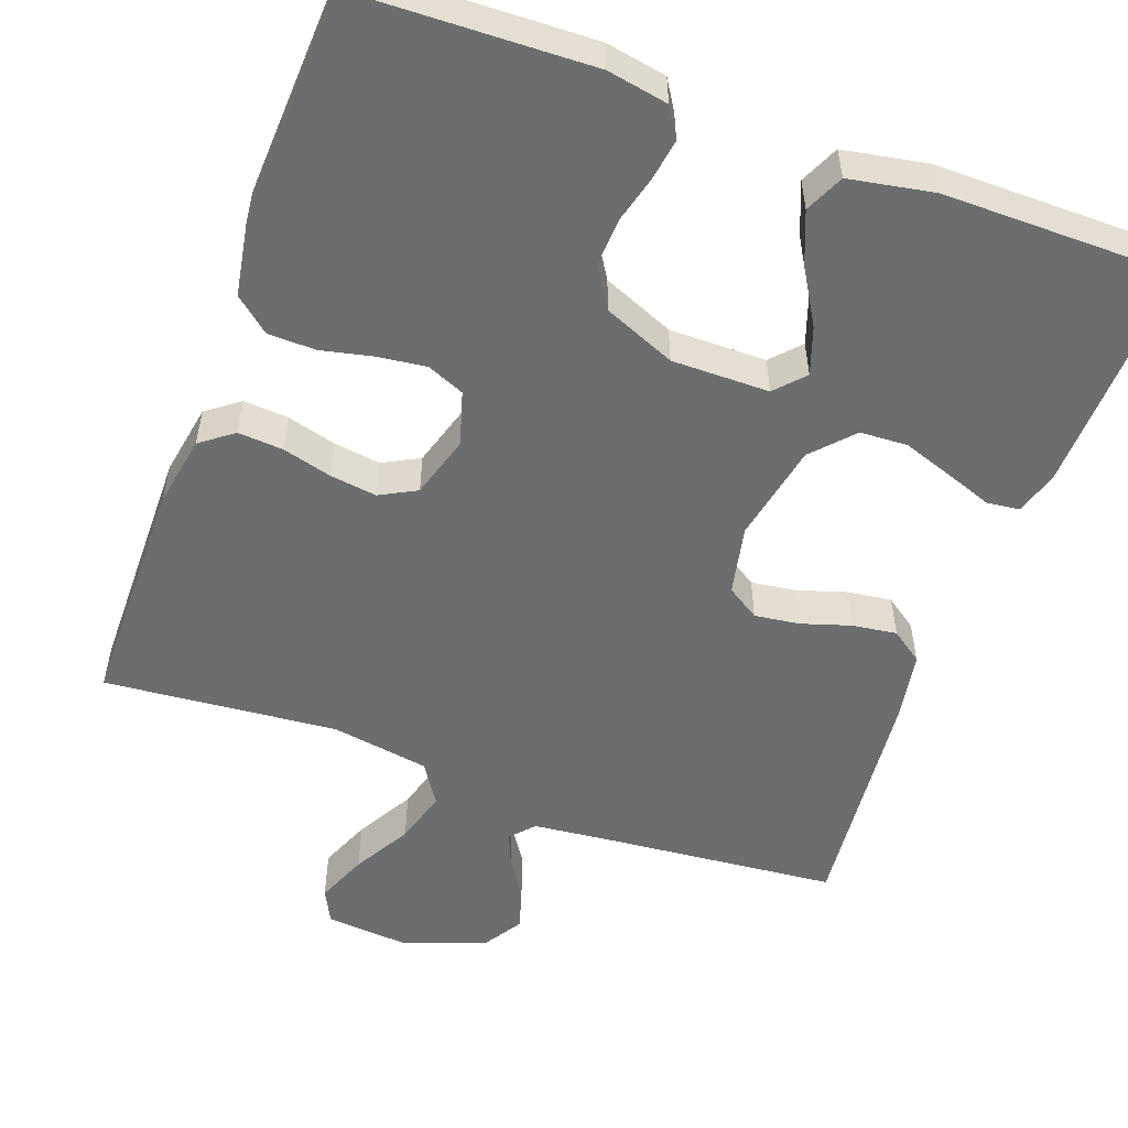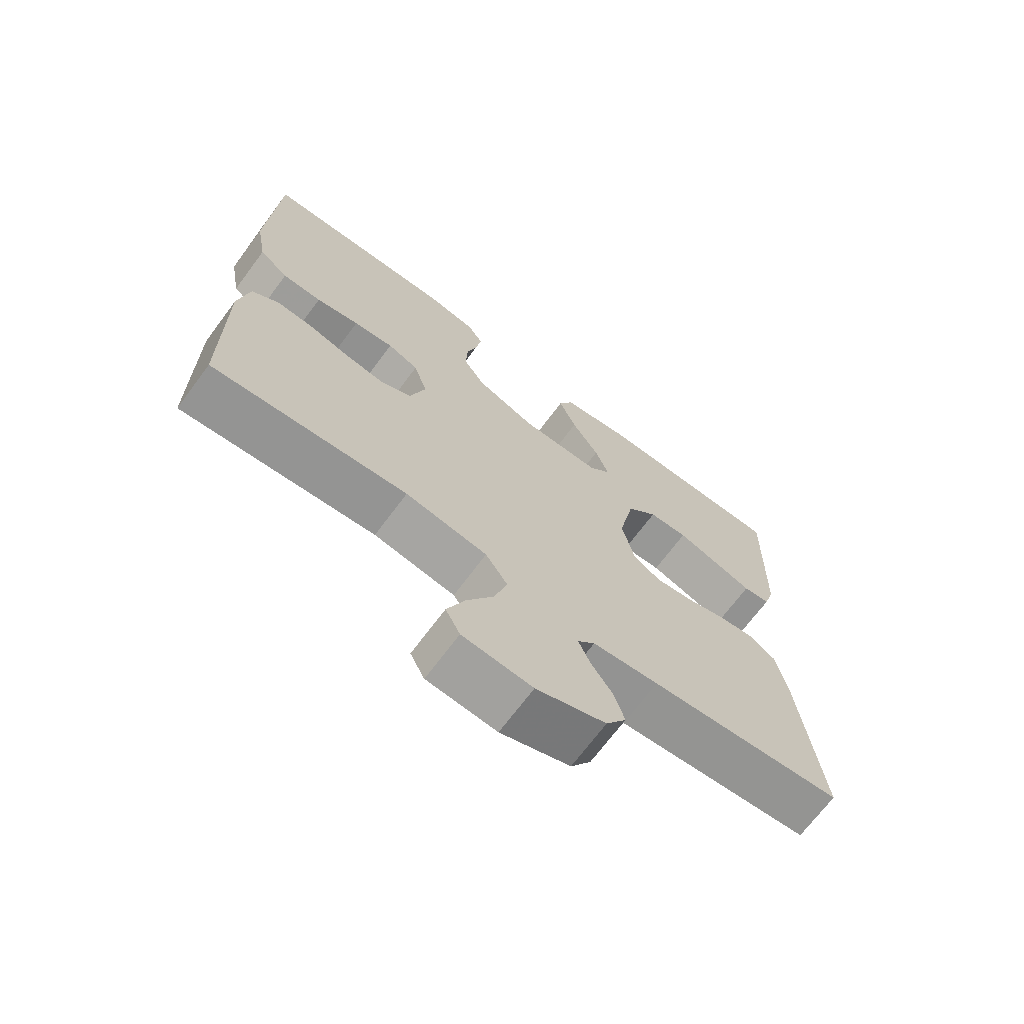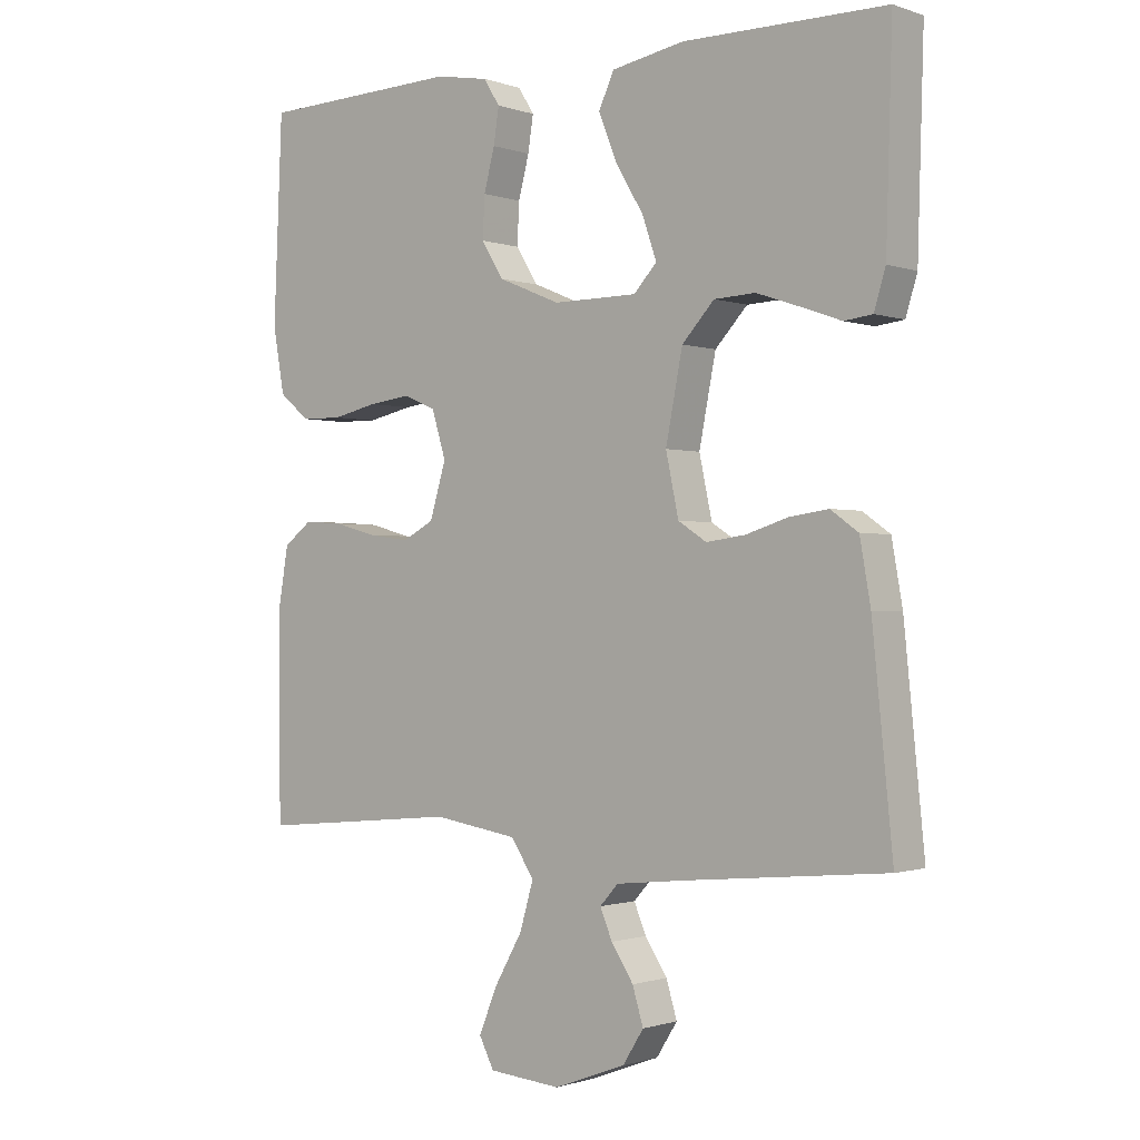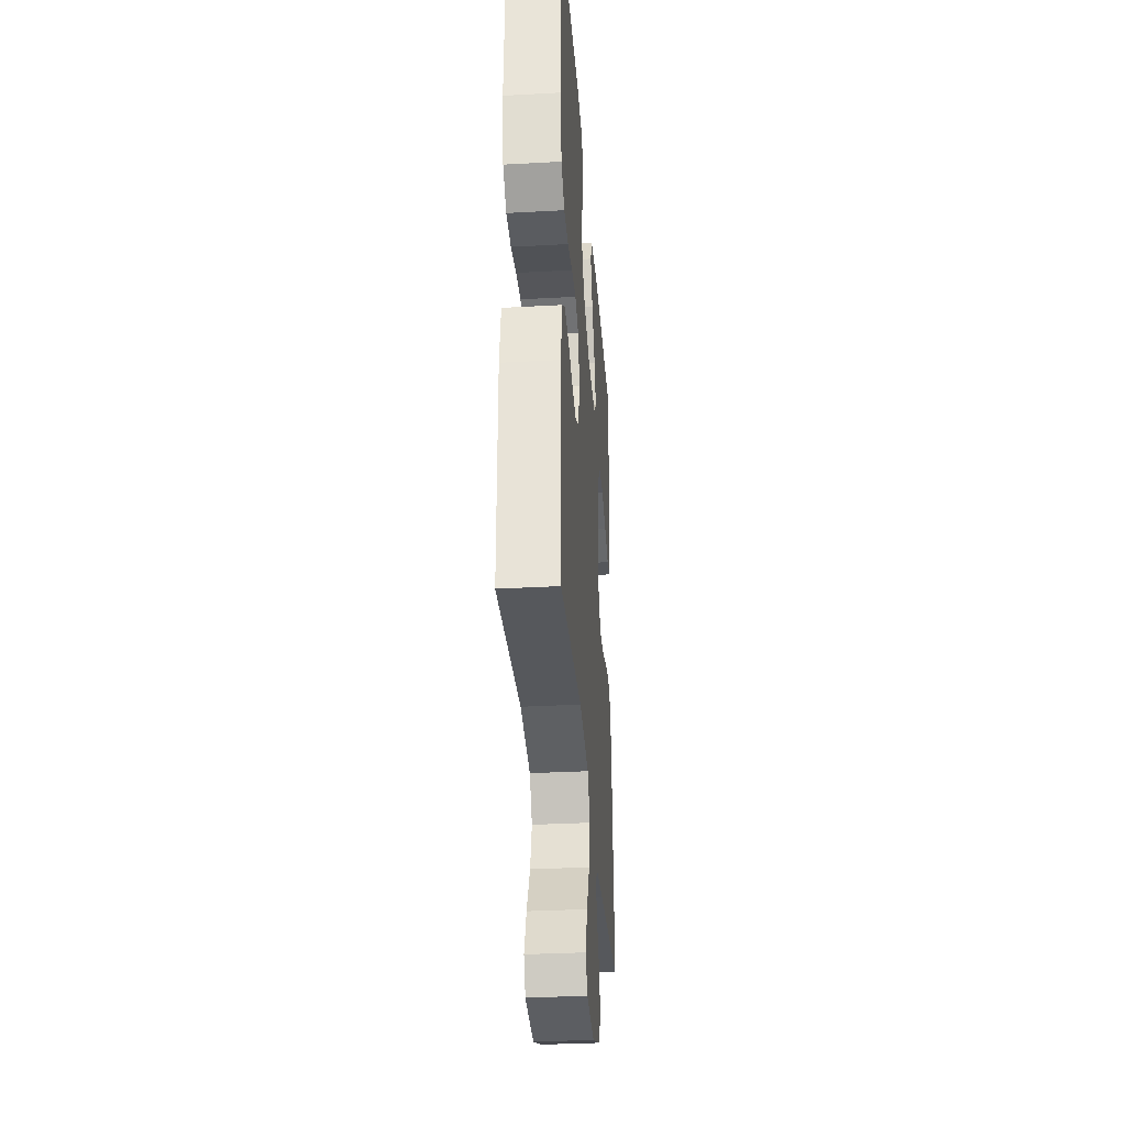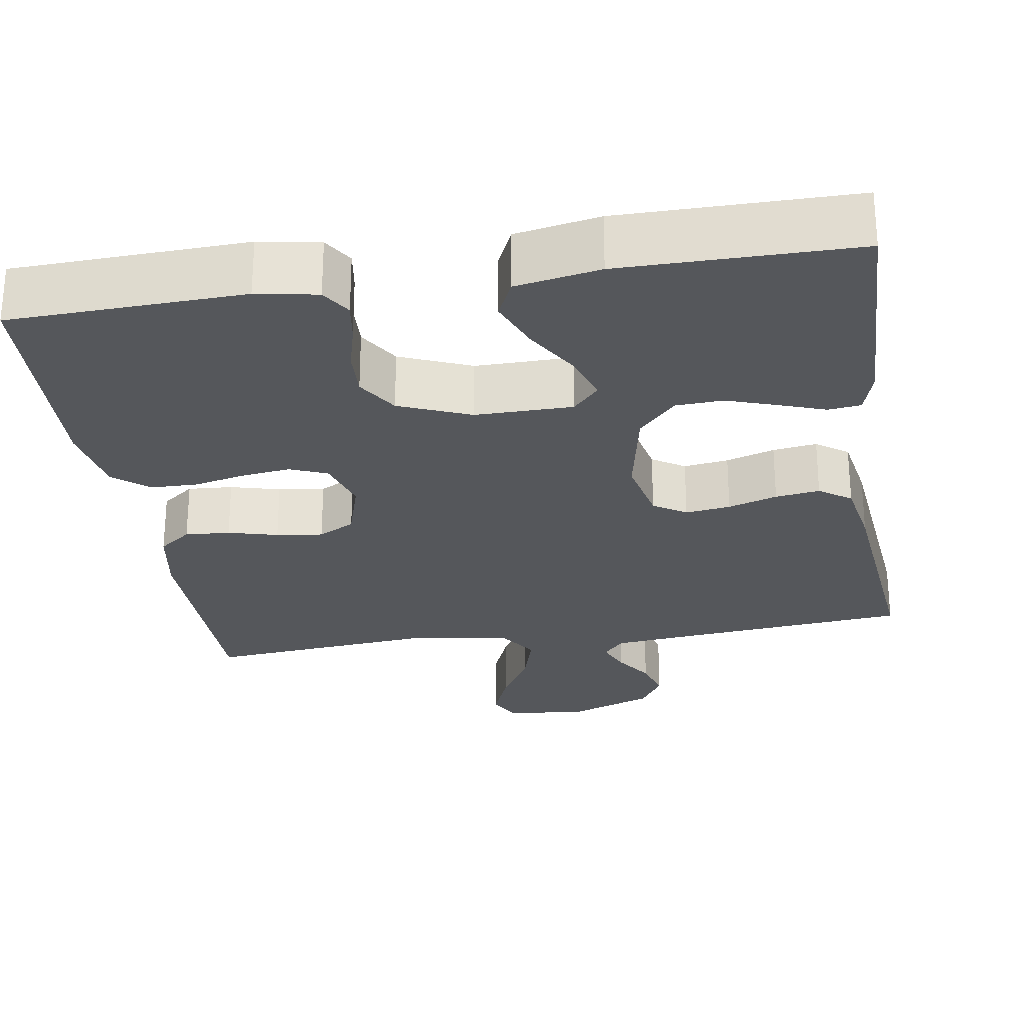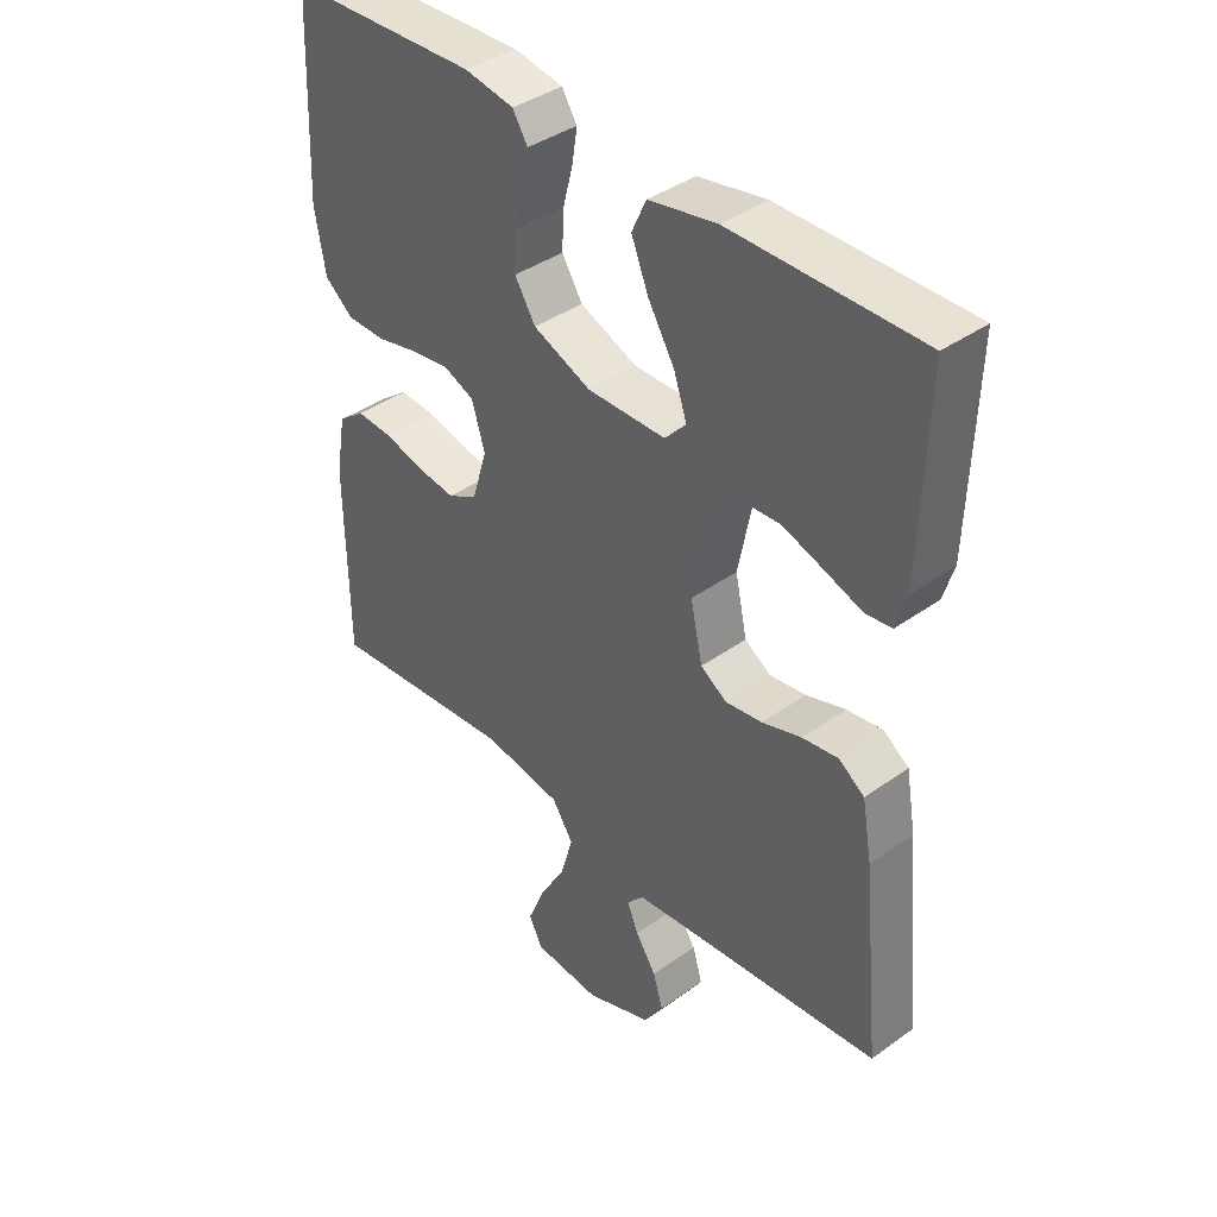
<metadata>
{"format":"obj","ext":"obj","renderer":"f3d","projection":"perspective","resolution":1024,"background":"white","views":[{"elev":-53.9,"azim":-20.2,"up":"+Y"},{"elev":-69.9,"azim":-36.7,"up":"+Z"},{"elev":-0.9,"azim":39.0,"up":"+Z"},{"elev":-33.2,"azim":-85.7,"up":"+Z"},{"elev":-26.6,"azim":9.0,"up":"+Y"},{"elev":39.7,"azim":48.5,"up":"+Z"}]}
</metadata>
<code>
v 0.5 0.07 -0.5
v 0.2 0.07 -0.529
v 0.098 0.07 -0.54
v 0.071 0.07 -0.57
v 0.089 0.07 -0.613
v 0.122 0.07 -0.663
v 0.138 0.07 -0.716
v 0.107 0.07 -0.765
v 0 0.07 -0.805
v -0.107 0.07 -0.796
v -0.129 0.07 -0.753
v -0.102 0.07 -0.687
v -0.06 0.07 -0.613
v -0.04 0.07 -0.544
v -0.074 0.07 -0.492
v -0.2 0.07 -0.472
v -0.5 0.07 -0.5
v -0.503 0.07 -0.2
v -0.487 0.07 -0.108
v -0.445 0.07 -0.076
v -0.387 0.07 -0.08
v -0.323 0.07 -0.097
v -0.263 0.07 -0.105
v -0.216 0.07 -0.08
v -0.192 0.07 0
v -0.213 0.07 0.069
v -0.261 0.07 0.089
v -0.323 0.07 0.081
v -0.39 0.07 0.066
v -0.451 0.07 0.067
v -0.496 0.07 0.104
v -0.513 0.07 0.2
v -0.5 0.07 0.5
v -0.2 0.07 0.511
v -0.122 0.07 0.497
v -0.098 0.07 0.459
v -0.106 0.07 0.407
v -0.122 0.07 0.346
v -0.125 0.07 0.285
v -0.092 0.07 0.232
v 0 0.07 0.194
v 0.125 0.07 0.195
v 0.159 0.07 0.232
v 0.138 0.07 0.293
v 0.096 0.07 0.363
v 0.069 0.07 0.43
v 0.092 0.07 0.48
v 0.2 0.07 0.5
v 0.5 0.07 0.5
v 0.491 0.07 0.2
v 0.474 0.07 0.144
v 0.432 0.07 0.139
v 0.373 0.07 0.16
v 0.308 0.07 0.182
v 0.247 0.07 0.179
v 0.199 0.07 0.127
v 0.174 0.07 0
v 0.193 0.07 -0.089
v 0.235 0.07 -0.116
v 0.293 0.07 -0.108
v 0.356 0.07 -0.088
v 0.413 0.07 -0.08
v 0.454 0.07 -0.109
v 0.47 0.07 -0.2
v 0.5 0 -0.5
v 0.2 0 -0.529
v 0.098 0 -0.54
v 0.071 0 -0.57
v 0.089 0 -0.613
v 0.122 0 -0.663
v 0.138 0 -0.716
v 0.107 0 -0.765
v 0 0 -0.805
v -0.107 0 -0.796
v -0.129 0 -0.753
v -0.102 0 -0.687
v -0.06 0 -0.613
v -0.04 0 -0.544
v -0.074 0 -0.492
v -0.2 0 -0.472
v -0.5 0 -0.5
v -0.503 0 -0.2
v -0.487 0 -0.108
v -0.445 0 -0.076
v -0.387 0 -0.08
v -0.323 0 -0.097
v -0.263 0 -0.105
v -0.216 0 -0.08
v -0.192 0 0
v -0.213 0 0.069
v -0.261 0 0.089
v -0.323 0 0.081
v -0.39 0 0.066
v -0.451 0 0.067
v -0.496 0 0.104
v -0.513 0 0.2
v -0.5 0 0.5
v -0.2 0 0.511
v -0.122 0 0.497
v -0.098 0 0.459
v -0.106 0 0.407
v -0.122 0 0.346
v -0.125 0 0.285
v -0.092 0 0.232
v 0 0 0.194
v 0.125 0 0.195
v 0.159 0 0.232
v 0.138 0 0.293
v 0.096 0 0.363
v 0.069 0 0.43
v 0.092 0 0.48
v 0.2 0 0.5
v 0.5 0 0.5
v 0.491 0 0.2
v 0.474 0 0.144
v 0.432 0 0.139
v 0.373 0 0.16
v 0.308 0 0.182
v 0.247 0 0.179
v 0.199 0 0.127
v 0.174 0 0
v 0.193 0 -0.089
v 0.235 0 -0.116
v 0.293 0 -0.108
v 0.356 0 -0.088
v 0.413 0 -0.08
v 0.454 0 -0.109
v 0.47 0 -0.2
f 64 1 2
f 63 64 2
f 62 63 2
f 61 62 2
f 60 61 2
f 59 60 2 3
f 58 59 3 4
f 57 58 4
f 51 52 53
f 50 51 53
f 49 50 53
f 48 49 53
f 47 48 53
f 46 47 53
f 45 46 53
f 44 45 53
f 44 53 54
f 43 44 54 55
f 36 37 38
f 35 36 38
f 34 35 38
f 33 34 38
f 32 33 38
f 31 32 38
f 30 31 38
f 29 30 38
f 28 29 38
f 27 28 38 39
f 26 27 39 40
f 20 21 22
f 19 20 22
f 18 19 22
f 17 18 22
f 16 17 22
f 15 16 22 23
f 14 15 23 24
f 11 12 13
f 10 11 13
f 9 10 13
f 8 9 13
f 7 8 13
f 6 7 13
f 5 6 13
f 4 5 13 14
f 14 24 25
f 4 14 25
f 57 4 25
f 42 43 55 56
f 57 25 26
f 56 57 26
f 42 56 26
f 41 42 26
f 26 40 41
f 66 65 128
f 66 128 127
f 66 127 126
f 66 126 125
f 66 125 124
f 67 66 124 123
f 68 67 123 122
f 68 122 121
f 117 116 115
f 117 115 114
f 117 114 113
f 117 113 112
f 117 112 111
f 117 111 110
f 117 110 109
f 117 109 108
f 118 117 108
f 119 118 108 107
f 102 101 100
f 102 100 99
f 102 99 98
f 102 98 97
f 102 97 96
f 102 96 95
f 102 95 94
f 102 94 93
f 102 93 92
f 103 102 92 91
f 104 103 91 90
f 86 85 84
f 86 84 83
f 86 83 82
f 86 82 81
f 86 81 80
f 87 86 80 79
f 88 87 79 78
f 77 76 75
f 77 75 74
f 77 74 73
f 77 73 72
f 77 72 71
f 77 71 70
f 77 70 69
f 78 77 69 68
f 89 88 78
f 89 78 68
f 89 68 121
f 120 119 107 106
f 90 89 121
f 90 121 120
f 90 120 106
f 90 106 105
f 105 104 90
f 1 65 66 2
f 2 66 67 3
f 3 67 68 4
f 4 68 69 5
f 5 69 70 6
f 6 70 71 7
f 7 71 72 8
f 8 72 73 9
f 9 73 74 10
f 10 74 75 11
f 11 75 76 12
f 12 76 77 13
f 13 77 78 14
f 14 78 79 15
f 15 79 80 16
f 16 80 81 17
f 17 81 82 18
f 18 82 83 19
f 19 83 84 20
f 20 84 85 21
f 21 85 86 22
f 22 86 87 23
f 23 87 88 24
f 24 88 89 25
f 25 89 90 26
f 26 90 91 27
f 27 91 92 28
f 28 92 93 29
f 29 93 94 30
f 30 94 95 31
f 31 95 96 32
f 32 96 97 33
f 33 97 98 34
f 34 98 99 35
f 35 99 100 36
f 36 100 101 37
f 37 101 102 38
f 38 102 103 39
f 39 103 104 40
f 40 104 105 41
f 41 105 106 42
f 42 106 107 43
f 43 107 108 44
f 44 108 109 45
f 45 109 110 46
f 46 110 111 47
f 47 111 112 48
f 48 112 113 49
f 49 113 114 50
f 50 114 115 51
f 51 115 116 52
f 52 116 117 53
f 53 117 118 54
f 54 118 119 55
f 55 119 120 56
f 56 120 121 57
f 57 121 122 58
f 58 122 123 59
f 59 123 124 60
f 60 124 125 61
f 61 125 126 62
f 62 126 127 63
f 63 127 128 64
f 64 128 65 1

</code>
